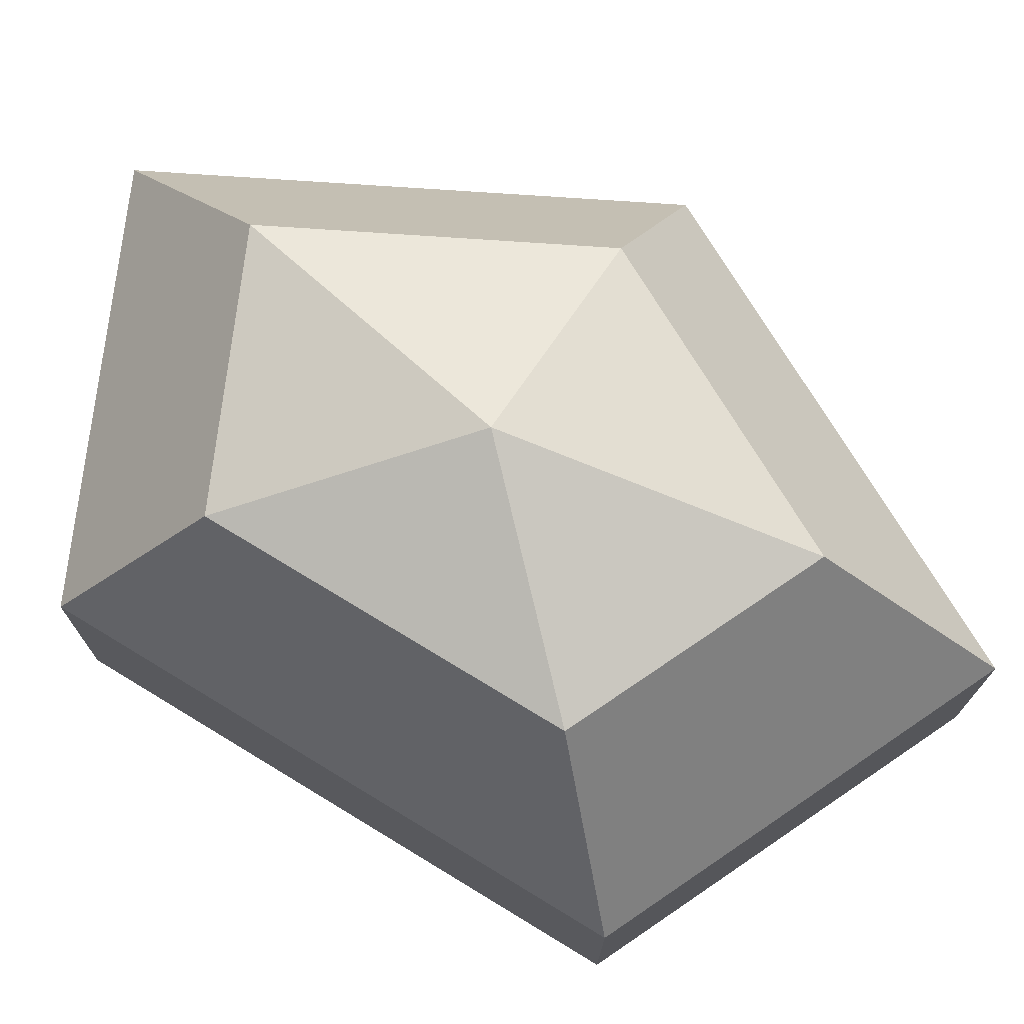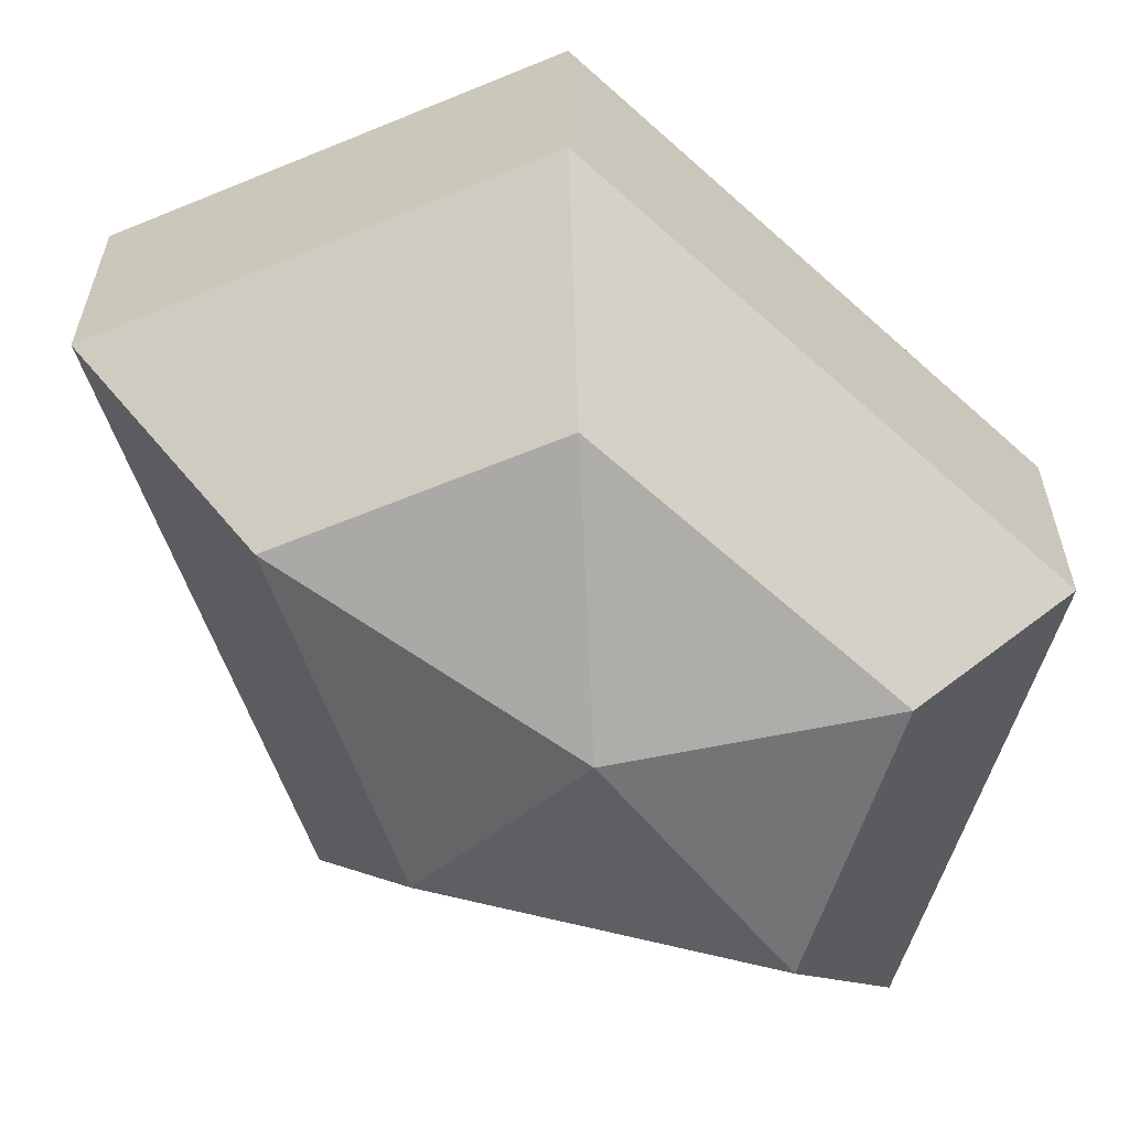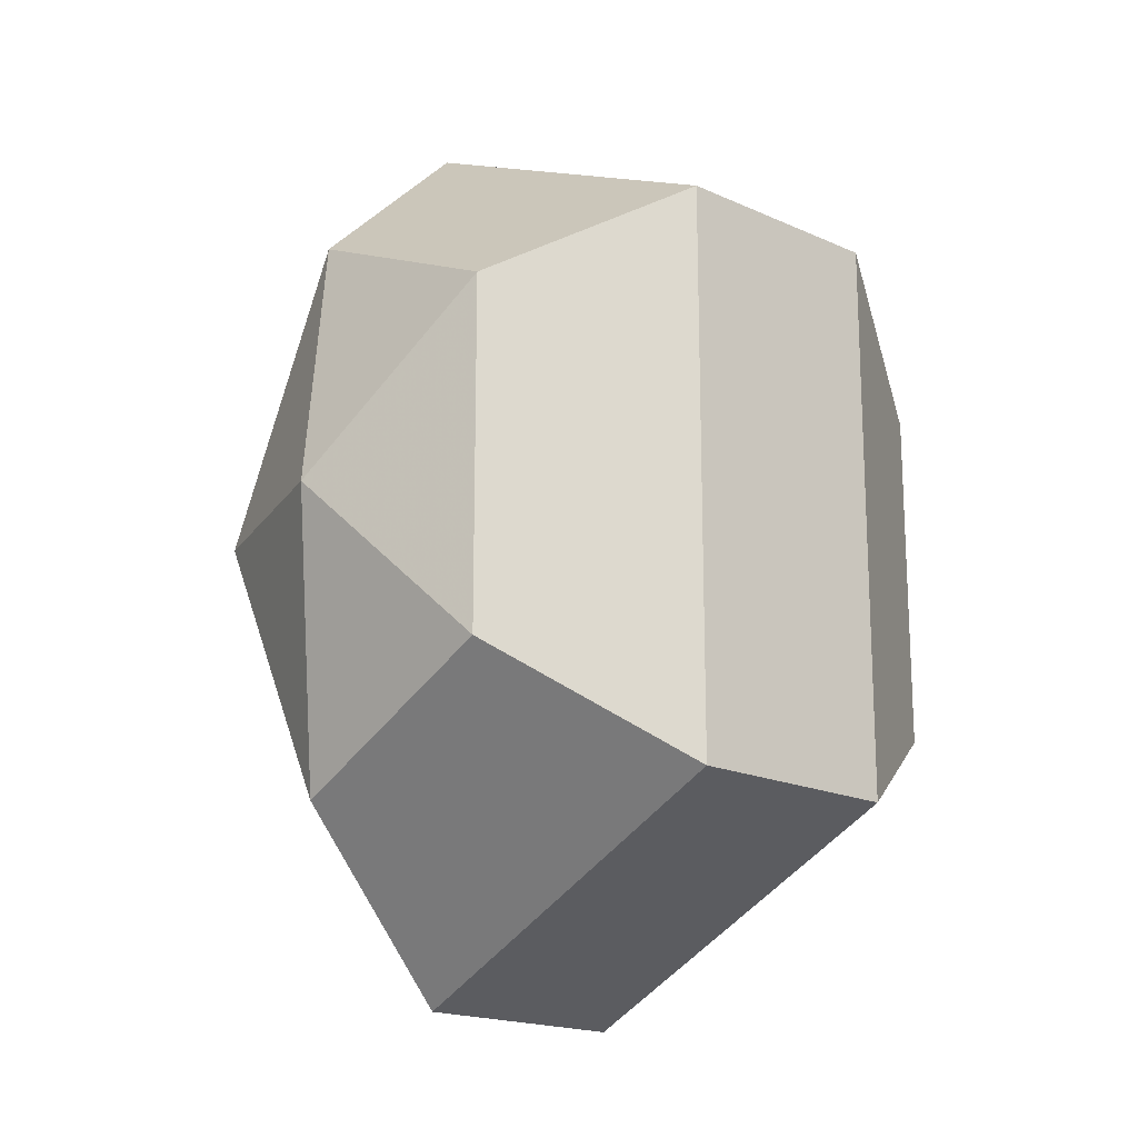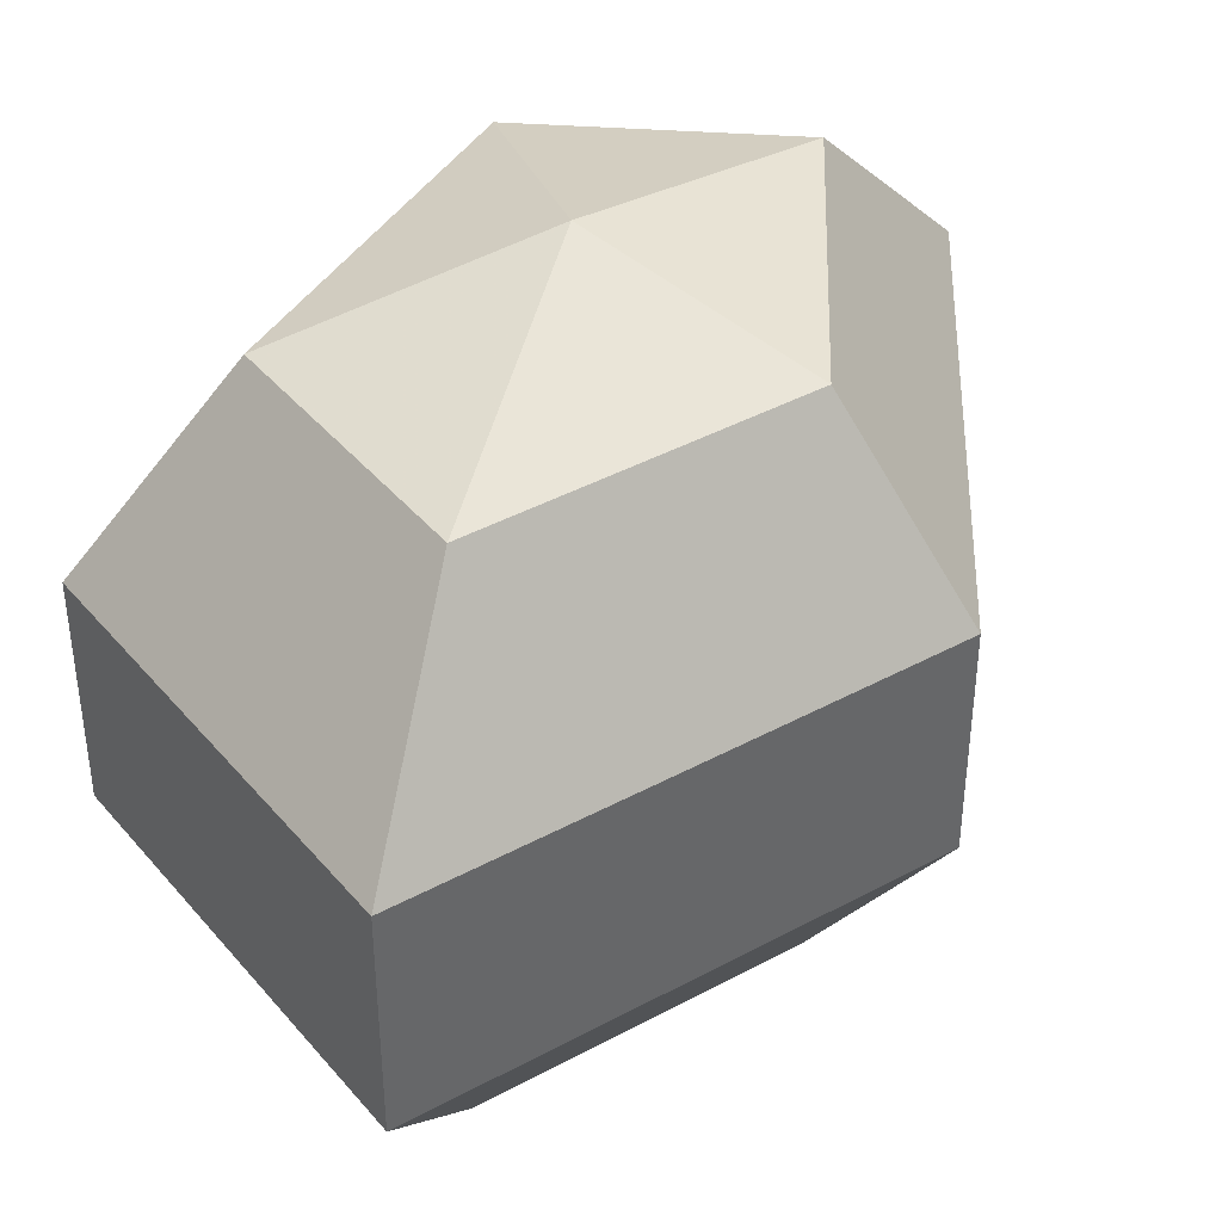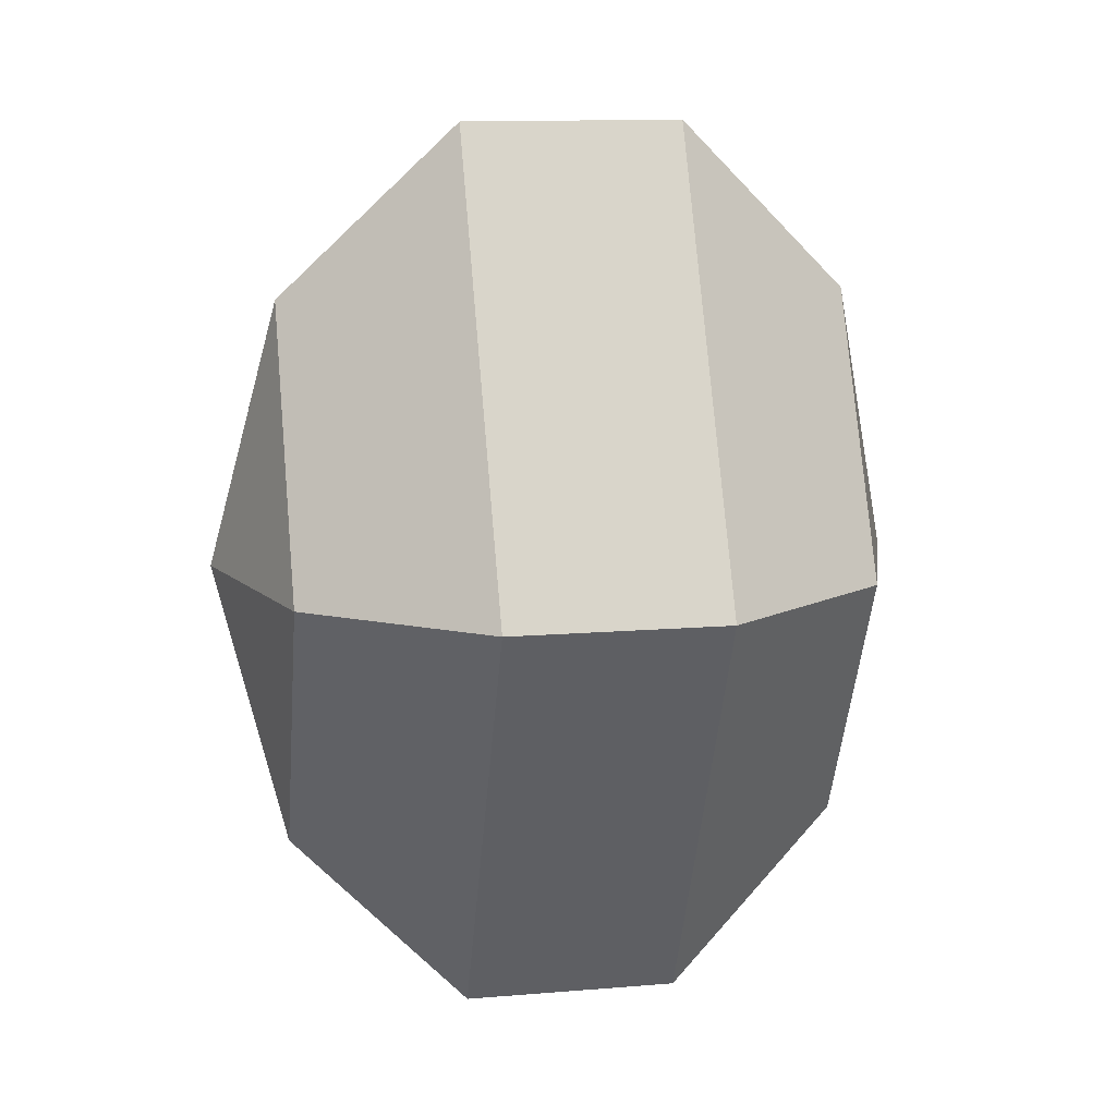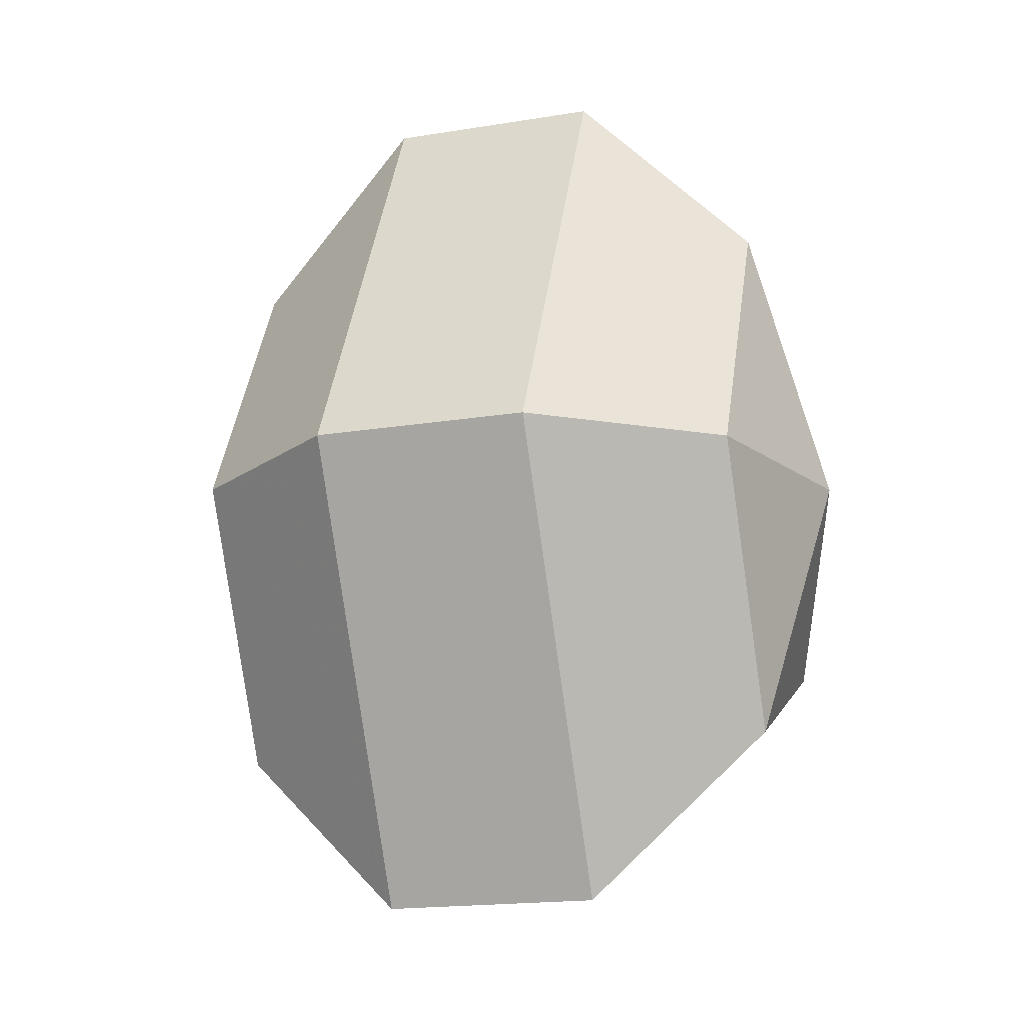
<metadata>
{"format":"obj","ext":"obj","renderer":"f3d","projection":"perspective","resolution":1024,"background":"white","views":[{"elev":74.6,"azim":121.3,"up":"+Z"},{"elev":-61.4,"azim":47.3,"up":"+Z"},{"elev":-18.2,"azim":48.7,"up":"+Y"},{"elev":41.4,"azim":-150.7,"up":"+Z"},{"elev":12.9,"azim":-100.8,"up":"+Y"},{"elev":-17.7,"azim":-72.1,"up":"+Y"}]}
</metadata>
<code>
v 186 176 136.5
v 186 176 136.5
v 186 176 136.5
v 186 176 136.5
v 186 176 136.5
v 186 176 136.5
v 182.5 176 137.6
v 184.9 171.3 137.6
v 188.9 173.1 137.6
v 188.9 178.9 137.6
v 184.9 180.7 137.6
v 182.5 176 137.6
v 180.3 176 140.6
v 184.2 168.4 140.6
v 190.6 171.3 140.6
v 190.6 180.7 140.6
v 184.2 183.6 140.6
v 180.3 176 140.6
v 180.3 176 144.4
v 184.2 168.4 144.4
v 190.6 171.3 144.4
v 190.6 180.7 144.4
v 184.2 183.6 144.4
v 180.3 176 144.4
v 182.5 176 147.4
v 184.9 171.3 147.4
v 188.9 173.1 147.4
v 188.9 178.9 147.4
v 184.9 180.7 147.4
v 182.5 176 147.4
v 186 176 148.5
v 186 176 148.5
v 186 176 148.5
v 186 176 148.5
v 186 176 148.5
v 186 176 148.5
g foo
f 8 7 1
f 9 8 2
f 10 9 3
f 11 10 4
f 12 11 5
f 14 13 7
f 15 14 8
f 16 15 9
f 17 16 10
f 18 17 11
f 20 19 13
f 21 20 14
f 22 21 15
f 23 22 16
f 24 23 17
f 26 25 19
f 27 26 20
f 28 27 21
f 29 28 22
f 30 29 23
f 32 31 25
f 33 32 26
f 34 33 27
f 35 34 28
f 36 35 29
f 2 8 1
f 3 9 2
f 4 10 3
f 5 11 4
f 6 12 5
f 8 14 7
f 9 15 8
f 10 16 9
f 11 17 10
f 12 18 11
f 14 20 13
f 15 21 14
f 16 22 15
f 17 23 16
f 18 24 17
f 20 26 19
f 21 27 20
f 22 28 21
f 23 29 22
f 24 30 23
f 26 32 25
f 27 33 26
f 28 34 27
f 29 35 28
f 30 36 29
g

</code>
